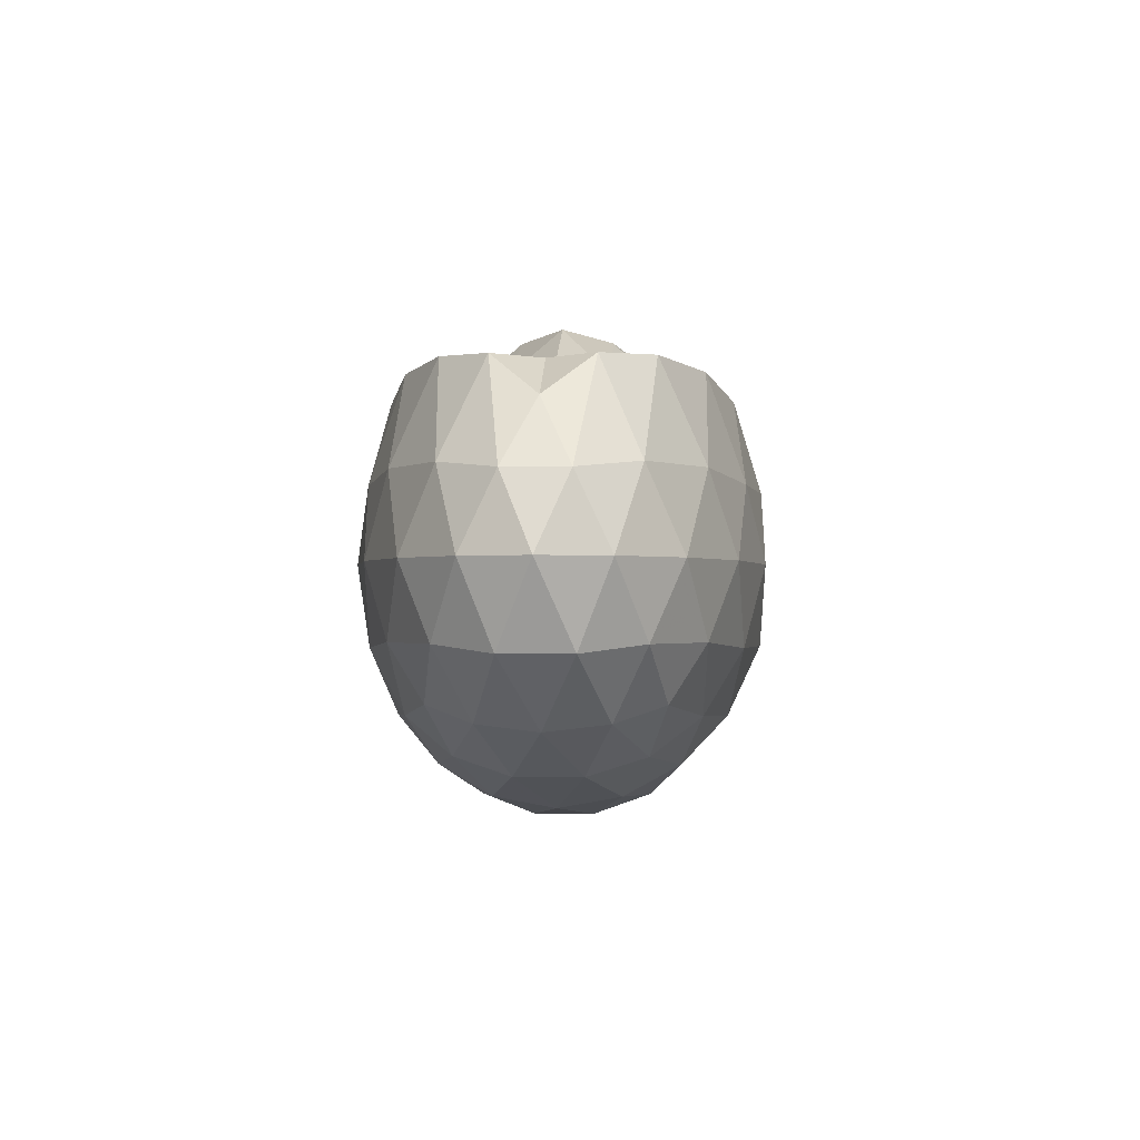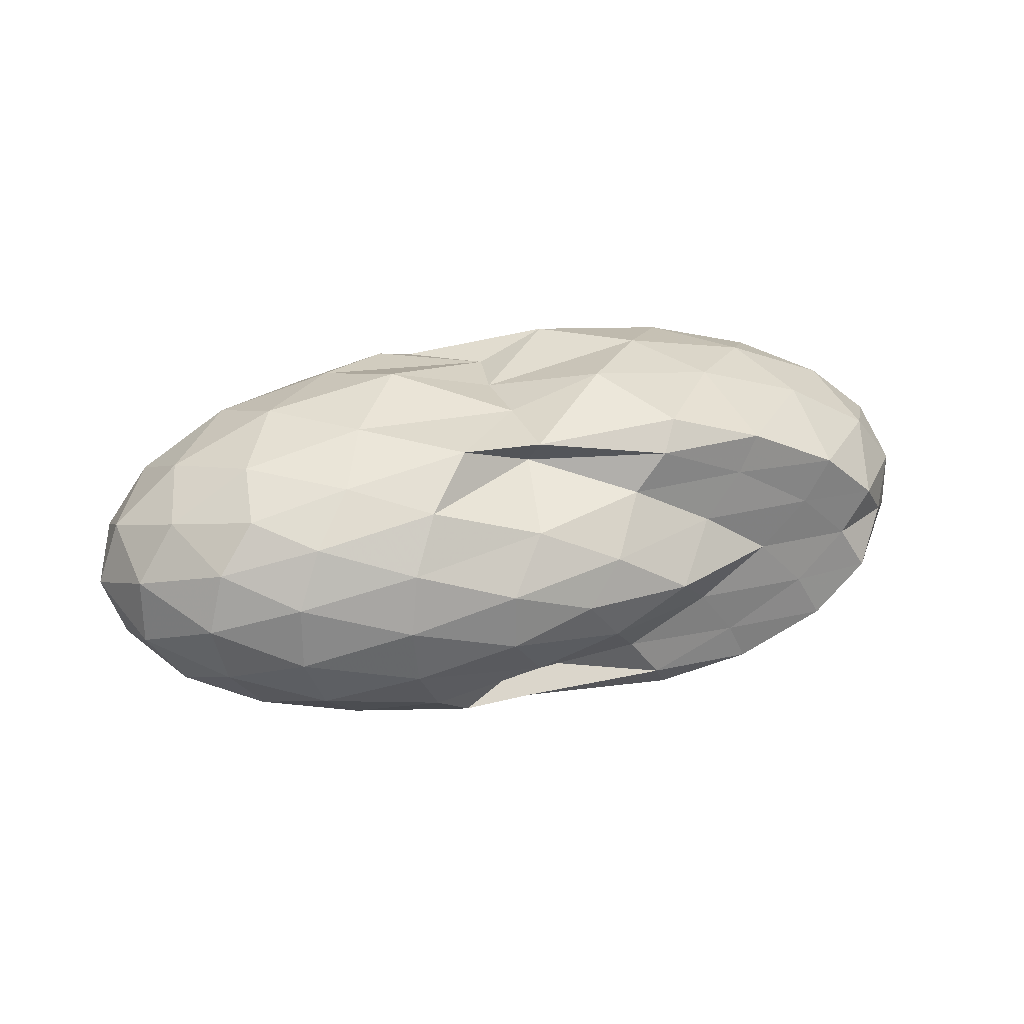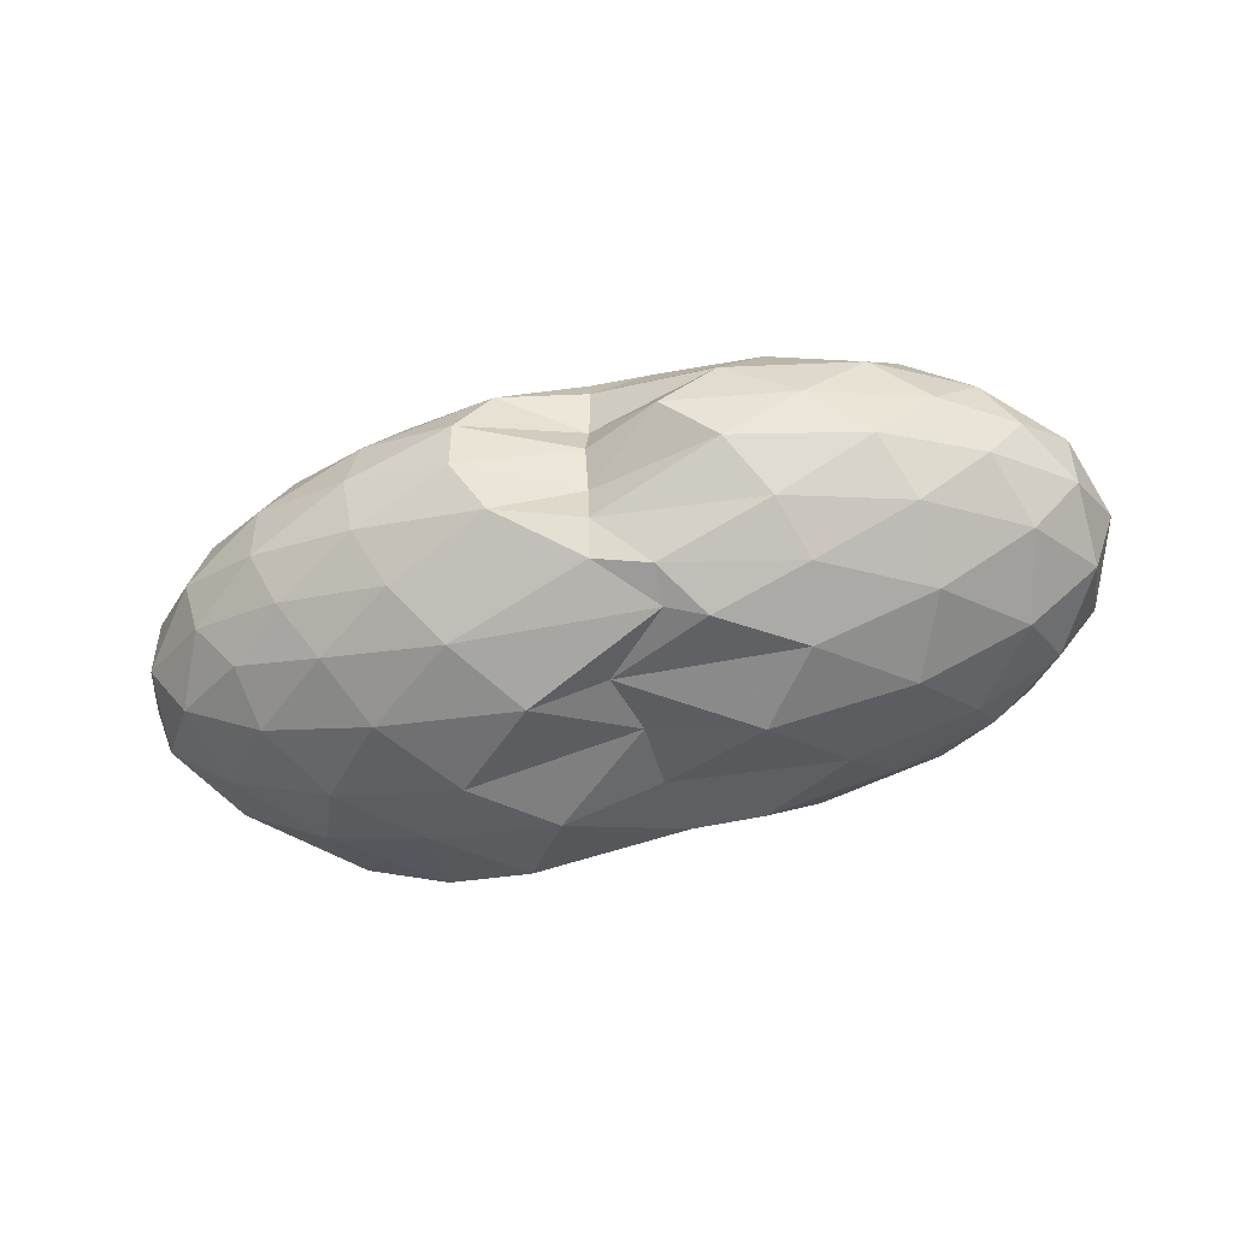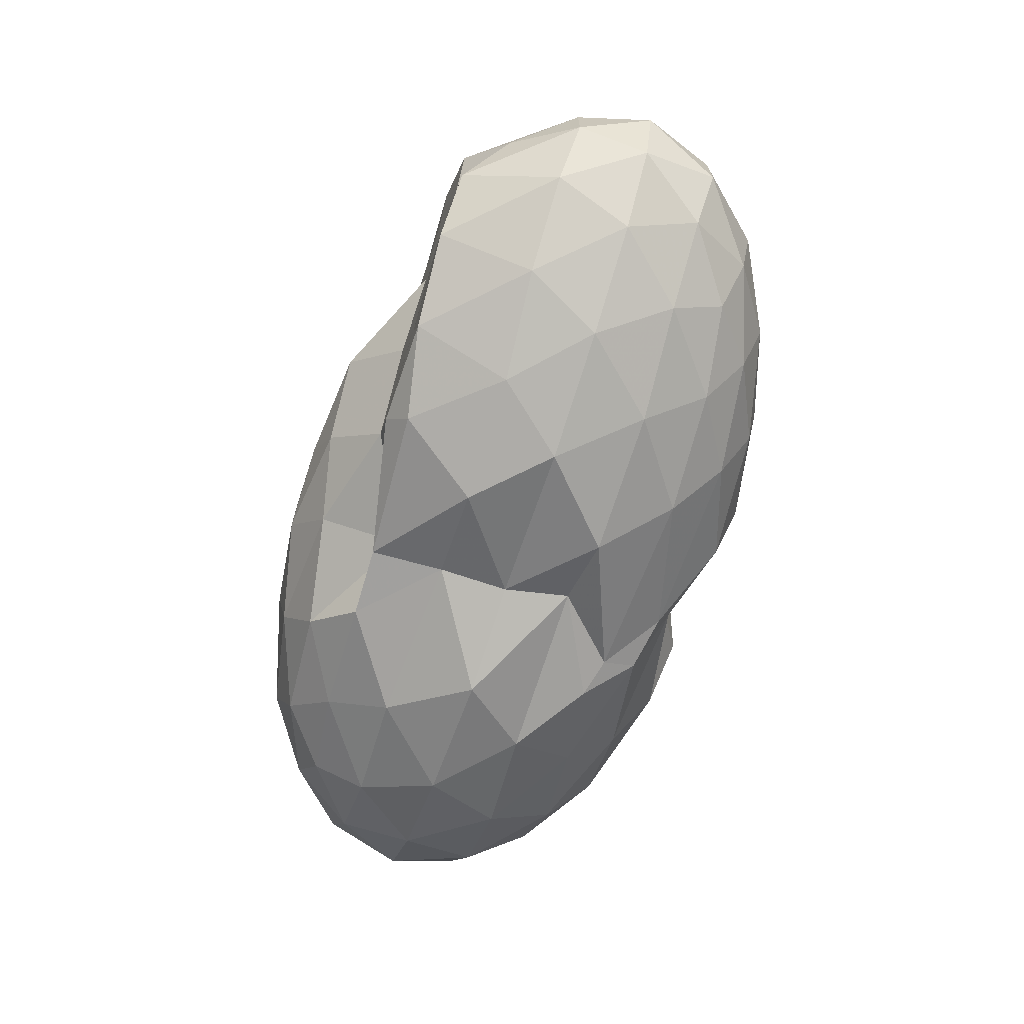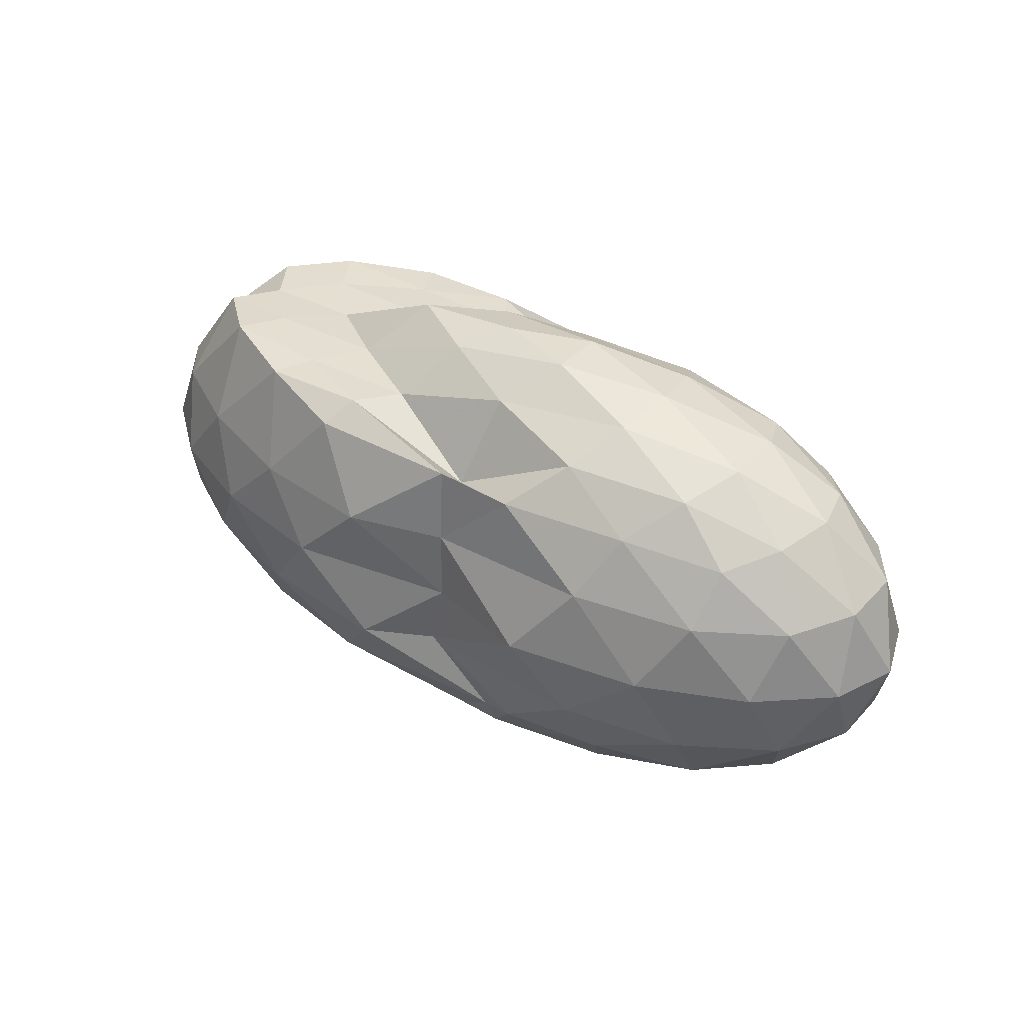
<metadata>
{"format":"obj","ext":"obj","renderer":"f3d","projection":"perspective","resolution":1024,"background":"white","views":[{"elev":-1.2,"azim":93.6,"up":"+Z"},{"elev":27.1,"azim":-20.4,"up":"+Y"},{"elev":-48.6,"azim":-164.8,"up":"+Y"},{"elev":-68.5,"azim":71.5,"up":"+Y"},{"elev":35.4,"azim":-143.8,"up":"+Z"}]}
</metadata>
<code>
v -2.878 -0.01557 1.256
v -2.998 -0.0151 -0.761
v -1.033 -0.01563 0.7931
v -1.215 0.1978 0.9742
v -1.473 0.4244 0.993
v -1.883 0.6168 0.9678
v -2.301 0.7372 0.882
v -2.986 0.6901 0.8342
v -3.366 0.7056 0.8246
v -3.945 0.6007 0.8041
v -4.398 0.4784 0.7505
v -4.572 0.2596 0.8171
v -4.645 -0.01563 0.845
v -4.572 -0.2908 0.8171
v -4.398 -0.5097 0.7505
v -3.946 -0.6319 0.8039
v -3.366 -0.7373 0.8249
v -3.037 -0.7222 0.8358
v -2.301 -0.7682 0.8818
v -1.883 -0.6481 0.9677
v -1.473 -0.4557 0.9933
v -1.215 -0.229 0.9743
v -0.828 0.1235 0.504
v -1.041 0.3827 0.5397
v -1.454 0.6252 0.5409
v -1.955 0.7842 0.5016
v -2.549 0.8617 0.4959
v -3.002 0.7273 0.4892
v -3.799 0.7667 0.5258
v -4.353 0.6391 0.5019
v -4.728 0.4097 0.5019
v -4.91 0.1401 0.5348
v -4.91 -0.1713 0.5348
v -4.728 -0.441 0.5019
v -4.353 -0.6704 0.5019
v -3.799 -0.7984 0.5262
v -3.002 -0.7591 0.4897
v -2.549 -0.8932 0.4957
v -1.955 -0.8156 0.5018
v -1.454 -0.6565 0.5413
v -1.041 -0.4139 0.5395
v -0.828 -0.1548 0.5041
v -0.8165 0.2788 0.1739
v -1.131 0.5425 0.1744
v -1.617 0.7474 0.1751
v -2.218 0.8719 0.1726
v -3.002 0.7301 0.1575
v -3.515 0.8697 0.1608
v -4.151 0.7695 0.1669
v -4.634 0.5548 0.1669
v -4.944 0.2843 0.1669
v -5.051 -0.01563 0.1669
v -4.944 -0.3155 0.1669
v -4.634 -0.5861 0.1669
v -4.151 -0.8008 0.1669
v -3.514 -0.902 0.1613
v -3.002 -0.7628 0.1586
v -2.218 -0.9031 0.1727
v -1.617 -0.7787 0.1751
v -1.131 -0.5738 0.1745
v -0.8165 -0.31 0.1738
v -0.708 -0.01564 0.1734
v -1.035 0.4016 -0.1558
v -1.414 0.6238 -0.1539
v -1.935 0.7738 -0.1844
v -2.597 0.8563 -0.184
v -2.938 0.7306 -0.148
v -3.778 0.7846 -0.1589
v -4.314 0.6439 -0.201
v -4.726 0.392 -0.201
v -4.935 0.1262 -0.1682
v -4.935 -0.1574 -0.1682
v -4.726 -0.4233 -0.201
v -4.314 -0.6752 -0.201
v -3.779 -0.8157 -0.159
v -2.937 -0.7622 -0.1474
v -2.597 -0.8876 -0.1842
v -1.935 -0.805 -0.1844
v -1.414 -0.6551 -0.1539
v -1.035 -0.4329 -0.1558
v -0.8495 -0.1686 -0.1894
v -0.8495 0.1373 -0.1894
v -1.368 0.4676 -0.3996
v -1.785 0.6025 -0.4621
v -2.343 0.7083 -0.4859
v -3.239 0.7014 -0.4478
v -3.416 0.7505 -0.3973
v -3.851 0.6253 -0.4657
v -4.306 0.4487 -0.5112
v -4.611 0.207 -0.4834
v -4.759 -0.01563 -0.4168
v -4.611 -0.2383 -0.4834
v -4.306 -0.48 -0.5112
v -3.851 -0.6564 -0.4655
v -3.414 -0.7826 -0.3974
v -3.238 -0.7326 -0.4475
v -2.344 -0.7396 -0.4858
v -1.785 -0.6338 -0.4621
v -1.368 -0.4989 -0.3996
v -1.191 -0.2853 -0.4668
v -1.117 -0.01563 -0.495
v -1.191 0.254 -0.4668
v -1.35 -0.01607 0.9692
v -1.593 0.2125 0.9856
v -1.97 0.4339 0.9746
v -2.383 0.6058 0.9749
v -3.001 0.5617 0.7196
v -3.586 0.5072 1.016
v -4.141 0.3954 0.9763
v -4.256 0.1338 1.05
v -4.256 -0.1651 1.05
v -4.141 -0.4267 0.9763
v -3.585 -0.5373 1.017
v -3.002 -0.5924 0.7189
v -2.383 -0.6369 0.9752
v -1.971 -0.4658 0.9743
v -1.594 -0.2438 0.9858
v -1.812 -0.01561 0.9742
v -2.143 0.2085 0.9858
v -2.527 0.4178 0.9704
v -3.084 0.3587 1.108
v -3.719 0.2626 1.147
v -3.76 -0.01587 1.193
v -3.719 -0.2938 1.147
v -3.084 -0.3888 1.111
v -2.528 -0.449 0.9704
v -2.143 -0.2397 0.9858
v -2.359 -0.01568 1.215
v -2.709 0.1935 1.197
v -3.265 0.1172 1.253
v -3.264 -0.1486 1.252
v -2.709 -0.2247 1.196
v -1.627 0.3854 -0.6206
v -2.147 0.5075 -0.6868
v -2.992 0.5693 -0.6594
v -3.244 0.6215 -0.6119
v -3.759 0.4574 -0.6926
v -4.189 0.2262 -0.716
v -4.441 -0.01563 -0.6426
v -4.189 -0.2575 -0.716
v -3.759 -0.489 -0.6929
v -3.245 -0.6519 -0.6119
v -2.991 -0.6006 -0.6598
v -2.147 -0.5387 -0.6868
v -1.627 -0.4166 -0.6206
v -1.51 -0.1614 -0.6945
v -1.51 0.1302 -0.6945
v -2.015 0.2608 -0.8143
v -2.614 0.3626 -0.8511
v -3.008 0.4042 -0.7329
v -3.59 0.2144 -0.8571
v -3.929 -0.0155 -0.8152
v -3.591 -0.2456 -0.8566
v -3.009 -0.4354 -0.7325
v -2.614 -0.3931 -0.8513
v -2.015 -0.2921 -0.8143
v -1.974 -0.01563 -0.8608
v -2.465 0.1163 -0.9283
v -2.993 0.1801 -0.6944
v -3.345 -0.01613 -0.9184
v -2.994 -0.2116 -0.6953
v -2.465 -0.1477 -0.9283
f 3 23 4
f 4 23 24
f 4 24 5
f 5 24 25
f 5 25 6
f 6 25 26
f 6 26 7
f 7 26 27
f 7 27 8
f 8 27 28
f 8 28 9
f 9 28 29
f 9 29 10
f 10 29 30
f 10 30 11
f 11 30 31
f 11 31 12
f 12 31 32
f 12 32 13
f 13 32 33
f 13 33 14
f 14 33 34
f 14 34 15
f 15 34 35
f 15 35 16
f 16 35 36
f 16 36 17
f 17 36 37
f 17 37 18
f 18 37 38
f 18 38 19
f 19 38 39
f 19 39 20
f 20 39 40
f 20 40 21
f 21 40 41
f 21 41 22
f 22 41 42
f 22 42 3
f 3 42 23
f 23 43 24
f 24 43 44
f 24 44 25
f 25 44 45
f 25 45 26
f 26 45 46
f 26 46 27
f 27 46 47
f 27 47 28
f 28 47 48
f 28 48 29
f 29 48 49
f 29 49 30
f 30 49 50
f 30 50 31
f 31 50 51
f 31 51 32
f 32 51 52
f 32 52 33
f 33 52 53
f 33 53 34
f 34 53 54
f 34 54 35
f 35 54 55
f 35 55 36
f 36 55 56
f 36 56 37
f 37 56 57
f 37 57 38
f 38 57 58
f 38 58 39
f 39 58 59
f 39 59 40
f 40 59 60
f 40 60 41
f 41 60 61
f 41 61 42
f 42 61 62
f 42 62 23
f 23 62 43
f 43 63 44
f 44 63 64
f 44 64 45
f 45 64 65
f 45 65 46
f 46 65 66
f 46 66 47
f 47 66 67
f 47 67 48
f 48 67 68
f 48 68 49
f 49 68 69
f 49 69 50
f 50 69 70
f 50 70 51
f 51 70 71
f 51 71 52
f 52 71 72
f 52 72 53
f 53 72 73
f 53 73 54
f 54 73 74
f 54 74 55
f 55 74 75
f 55 75 56
f 56 75 76
f 56 76 57
f 57 76 77
f 57 77 58
f 58 77 78
f 58 78 59
f 59 78 79
f 59 79 60
f 60 79 80
f 60 80 61
f 61 80 81
f 61 81 62
f 62 81 82
f 62 82 43
f 43 82 63
f 63 83 64
f 64 83 84
f 64 84 65
f 65 84 85
f 65 85 66
f 66 85 86
f 66 86 67
f 67 86 87
f 67 87 68
f 68 87 88
f 68 88 69
f 69 88 89
f 69 89 70
f 70 89 90
f 70 90 71
f 71 90 91
f 71 91 72
f 72 91 92
f 72 92 73
f 73 92 93
f 73 93 74
f 74 93 94
f 74 94 75
f 75 94 95
f 75 95 76
f 76 95 96
f 76 96 77
f 77 96 97
f 77 97 78
f 78 97 98
f 78 98 79
f 79 98 99
f 79 99 80
f 80 99 100
f 80 100 81
f 81 100 101
f 81 101 82
f 82 101 102
f 82 102 63
f 63 102 83
f 103 104 118
f 104 119 118
f 104 105 119
f 105 120 119
f 105 106 120
f 106 107 120
f 107 121 120
f 107 108 121
f 108 122 121
f 108 109 122
f 109 110 122
f 110 123 122
f 110 111 123
f 111 124 123
f 111 112 124
f 112 113 124
f 113 125 124
f 113 114 125
f 114 126 125
f 114 115 126
f 115 116 126
f 116 127 126
f 116 117 127
f 117 118 127
f 117 103 118
f 118 119 128
f 119 129 128
f 119 120 129
f 120 121 129
f 121 130 129
f 121 122 130
f 122 123 130
f 123 131 130
f 123 124 131
f 124 125 131
f 125 132 131
f 125 126 132
f 126 127 132
f 127 128 132
f 127 118 128
f 133 148 134
f 134 148 149
f 134 149 135
f 135 149 150
f 135 150 136
f 136 150 137
f 137 150 151
f 137 151 138
f 138 151 152
f 138 152 139
f 139 152 140
f 140 152 153
f 140 153 141
f 141 153 154
f 141 154 142
f 142 154 143
f 143 154 155
f 143 155 144
f 144 155 156
f 144 156 145
f 145 156 146
f 146 156 157
f 146 157 147
f 147 157 148
f 147 148 133
f 148 158 149
f 149 158 159
f 149 159 150
f 150 159 151
f 151 159 160
f 151 160 152
f 152 160 153
f 153 160 161
f 153 161 154
f 154 161 155
f 155 161 162
f 155 162 156
f 156 162 157
f 157 162 158
f 157 158 148
f 3 4 103
f 103 4 104
f 4 5 104
f 104 5 105
f 5 6 105
f 105 6 106
f 6 7 106
f 7 8 106
f 106 8 107
f 8 9 107
f 107 9 108
f 9 10 108
f 108 10 109
f 10 11 109
f 11 12 109
f 109 12 110
f 12 13 110
f 110 13 111
f 13 14 111
f 111 14 112
f 14 15 112
f 15 16 112
f 112 16 113
f 16 17 113
f 113 17 114
f 17 18 114
f 114 18 115
f 18 19 115
f 19 20 115
f 115 20 116
f 20 21 116
f 116 21 117
f 21 22 117
f 117 22 103
f 22 3 103
f 83 133 84
f 84 133 134
f 84 134 85
f 85 134 135
f 85 135 86
f 86 135 136
f 86 136 87
f 87 136 88
f 88 136 137
f 88 137 89
f 89 137 138
f 89 138 90
f 90 138 139
f 90 139 91
f 91 139 92
f 92 139 140
f 92 140 93
f 93 140 141
f 93 141 94
f 94 141 142
f 94 142 95
f 95 142 96
f 96 142 143
f 96 143 97
f 97 143 144
f 97 144 98
f 98 144 145
f 98 145 99
f 99 145 100
f 100 145 146
f 100 146 101
f 101 146 147
f 101 147 102
f 102 147 133
f 102 133 83
f 128 129 1
f 129 130 1
f 130 131 1
f 131 132 1
f 132 128 1
f 159 158 2
f 160 159 2
f 161 160 2
f 162 161 2
f 158 162 2

</code>
